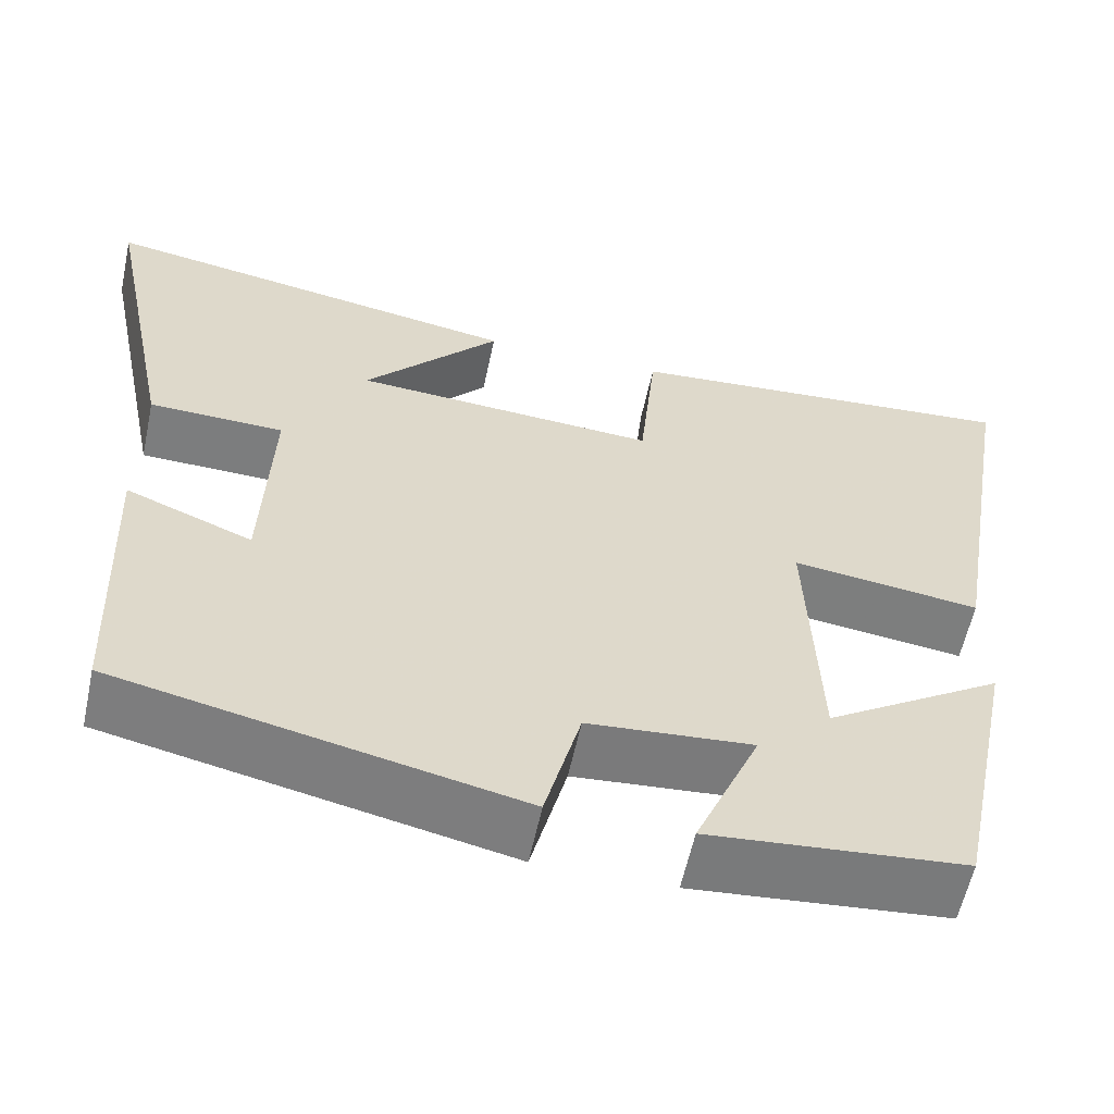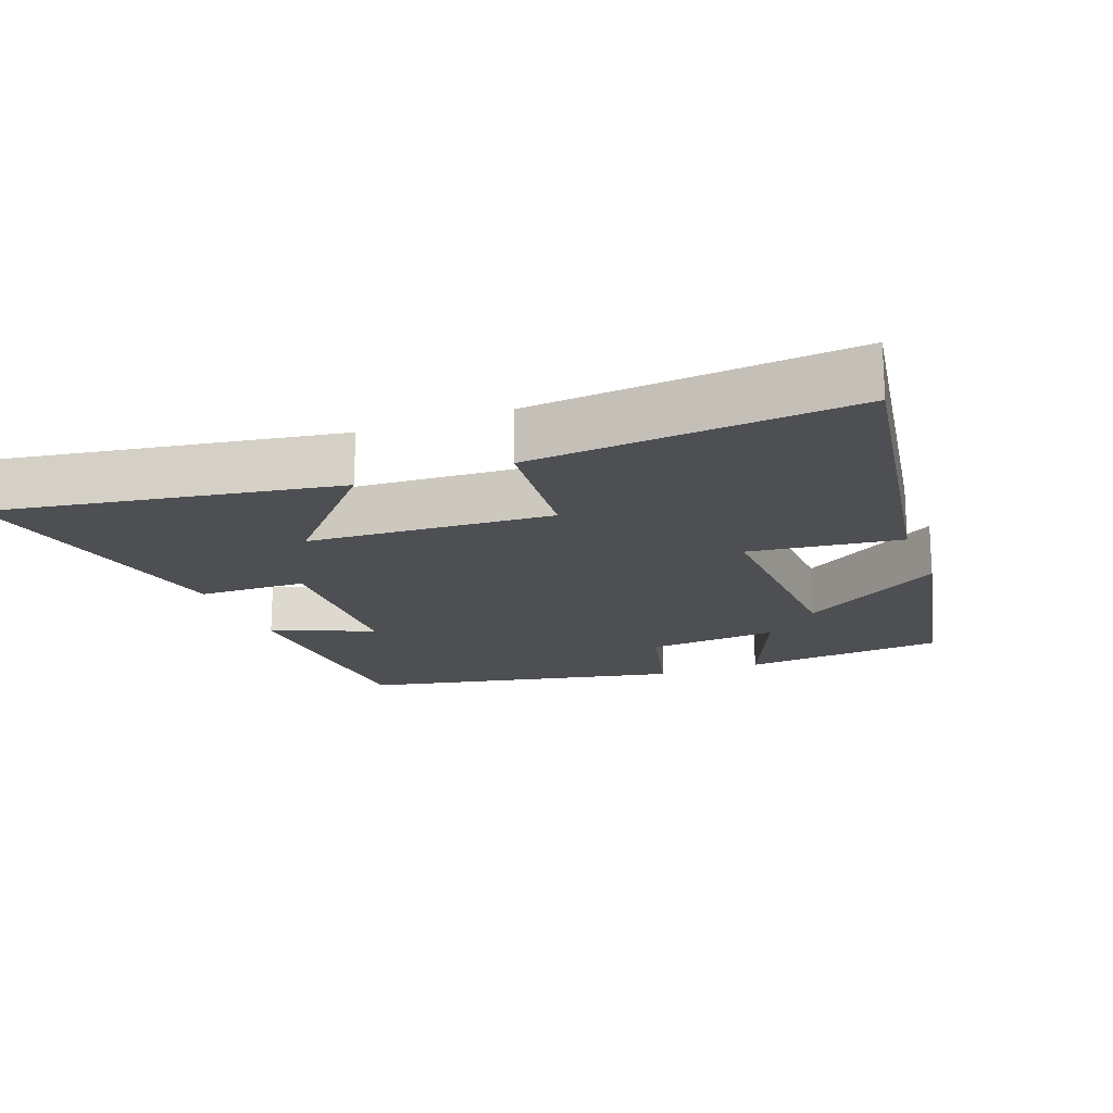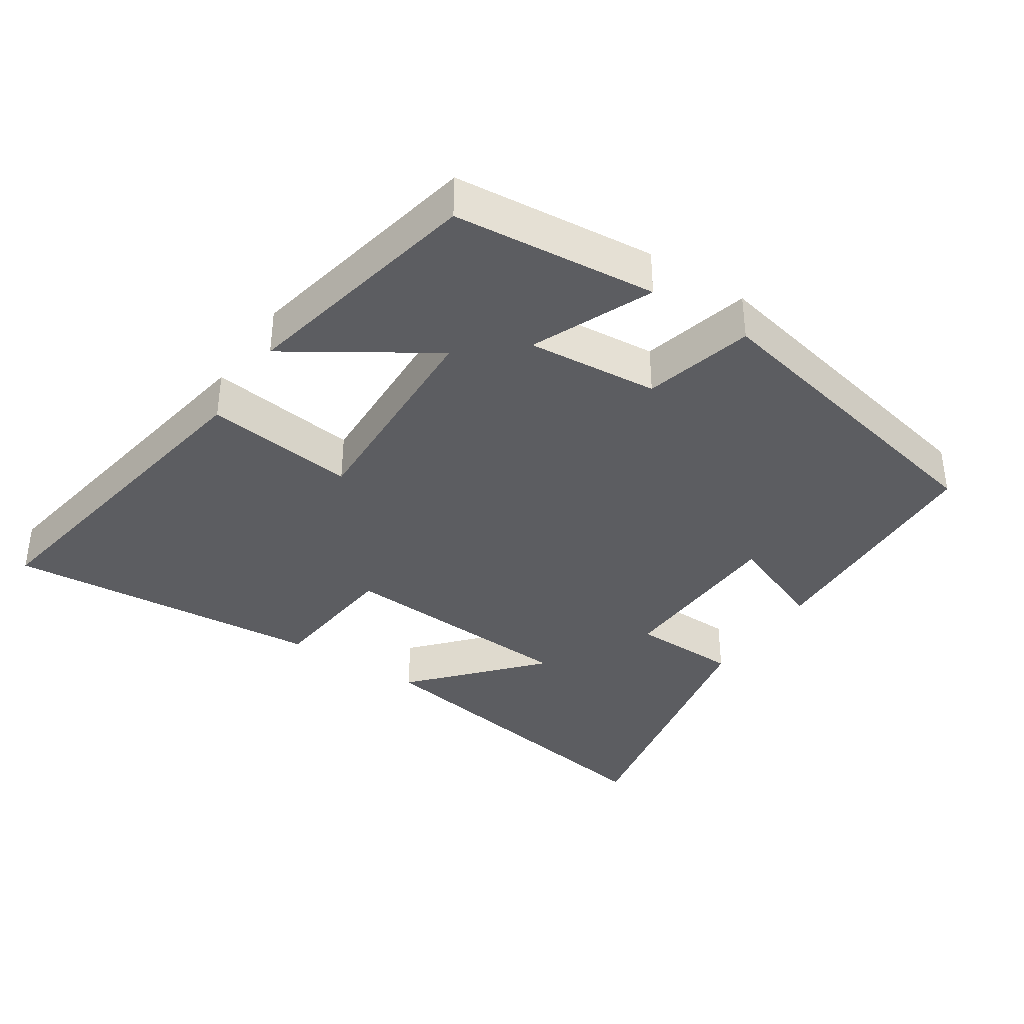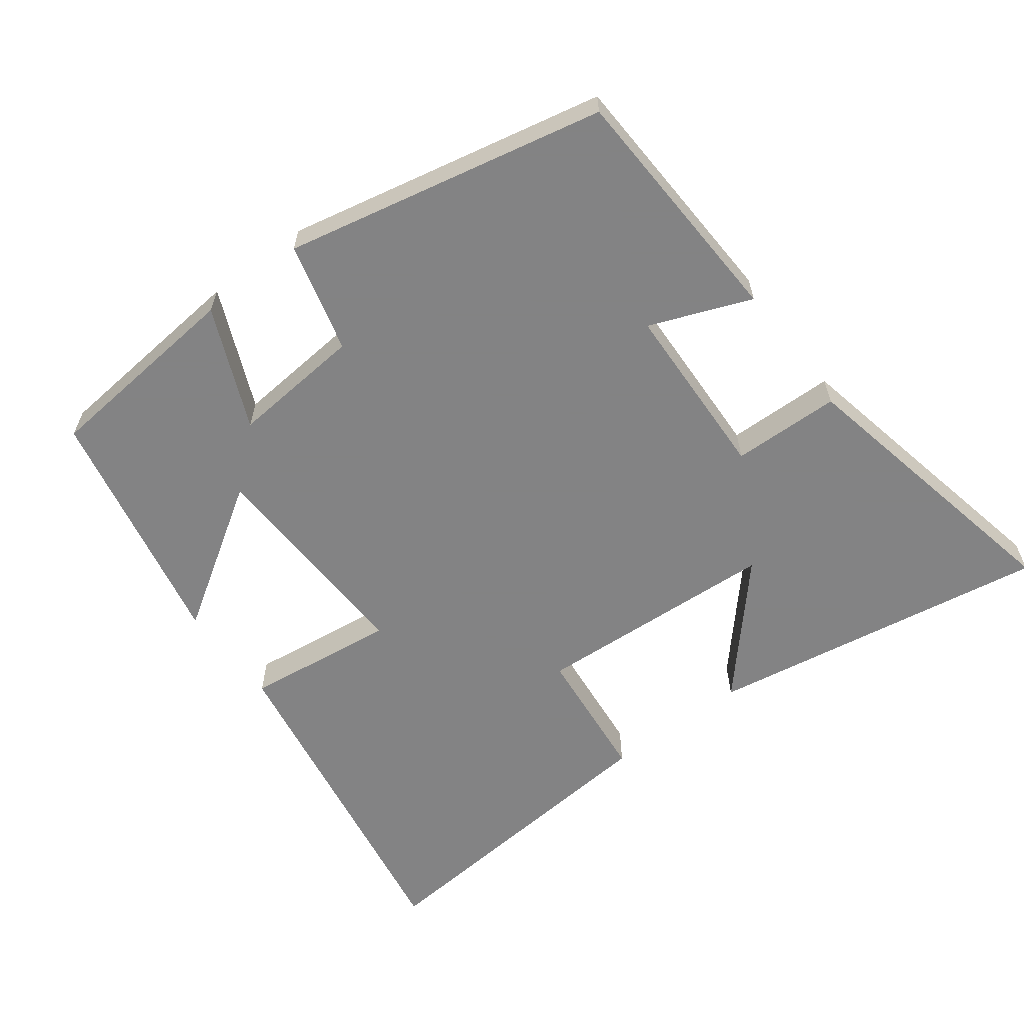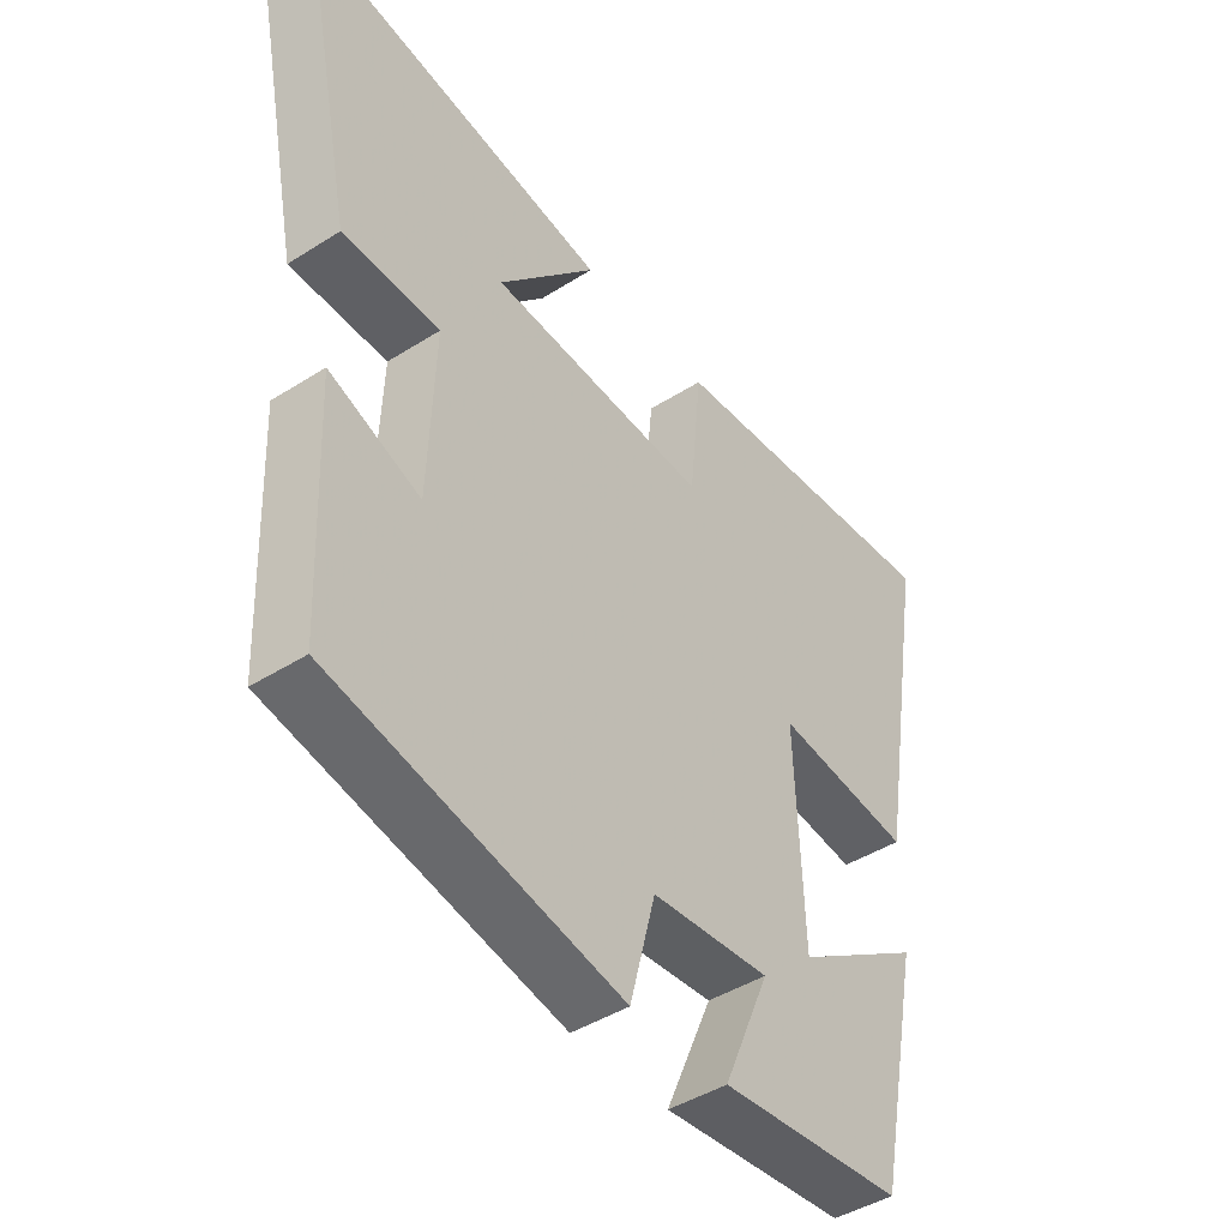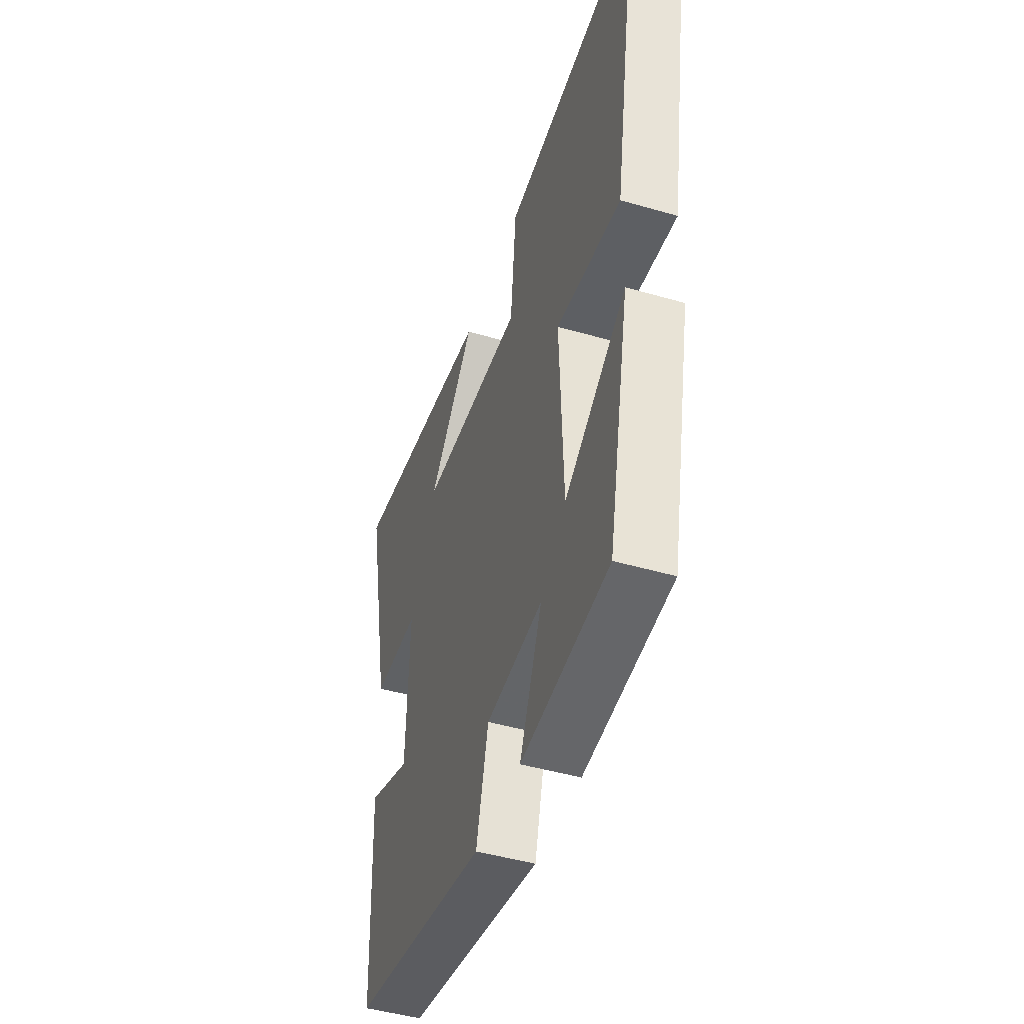
<metadata>
{"format":"obj","ext":"obj","renderer":"f3d","projection":"perspective","resolution":1024,"background":"white","views":[{"elev":-58.8,"azim":-12.1,"up":"+Z"},{"elev":-18.0,"azim":21.1,"up":"+Y"},{"elev":-37.2,"azim":146.6,"up":"+Y"},{"elev":-61.1,"azim":-142.9,"up":"+Y"},{"elev":-44.0,"azim":-53.3,"up":"+Z"},{"elev":-46.7,"azim":71.8,"up":"+Z"}]}
</metadata>
<code>
v -0.586 0.07 0.583
v -0.093 0.07 0.5
v -0.251 0.07 0.324
v 0.101 0.07 0.302
v 0.121 0.07 0.5
v 0.584 0.07 0.538
v 0.5 0.07 0.042
v 0.282 0.07 0.07
v 0.294 0.07 -0.25
v 0.5 0.07 -0.118
v 0.427 0.07 -0.473
v 0.133 0.07 -0.5
v 0.208 0.07 -0.326
v 0.018 0.07 -0.342
v -0.023 0.07 -0.5
v -0.485 0.07 -0.401
v -0.5 0.07 -0.043
v -0.354 0.07 -0.101
v -0.344 0.07 0.157
v -0.5 0.07 0.161
v -0.586 0 0.583
v -0.093 0 0.5
v -0.251 0 0.324
v 0.101 0 0.302
v 0.121 0 0.5
v 0.584 0 0.538
v 0.5 0 0.042
v 0.282 0 0.07
v 0.294 0 -0.25
v 0.5 0 -0.118
v 0.427 0 -0.473
v 0.133 0 -0.5
v 0.208 0 -0.326
v 0.018 0 -0.342
v -0.023 0 -0.5
v -0.485 0 -0.401
v -0.5 0 -0.043
v -0.354 0 -0.101
v -0.344 0 0.157
v -0.5 0 0.161
f 19 20 1
f 15 16 17 18
f 14 15 18 19
f 13 14 19 1
f 9 10 11 12
f 9 12 13
f 8 9 13
f 5 6 7 8
f 4 5 8 13
f 3 4 13
f 1 2 3
f 1 3 13
f 21 40 39
f 38 37 36 35
f 39 38 35 34
f 21 39 34 33
f 32 31 30 29
f 33 32 29
f 33 29 28
f 28 27 26 25
f 33 28 25 24
f 33 24 23
f 23 22 21
f 33 23 21
f 1 21 22 2
f 2 22 23 3
f 3 23 24 4
f 4 24 25 5
f 5 25 26 6
f 6 26 27 7
f 7 27 28 8
f 8 28 29 9
f 9 29 30 10
f 10 30 31 11
f 11 31 32 12
f 12 32 33 13
f 13 33 34 14
f 14 34 35 15
f 15 35 36 16
f 16 36 37 17
f 17 37 38 18
f 18 38 39 19
f 19 39 40 20
f 20 40 21 1

</code>
